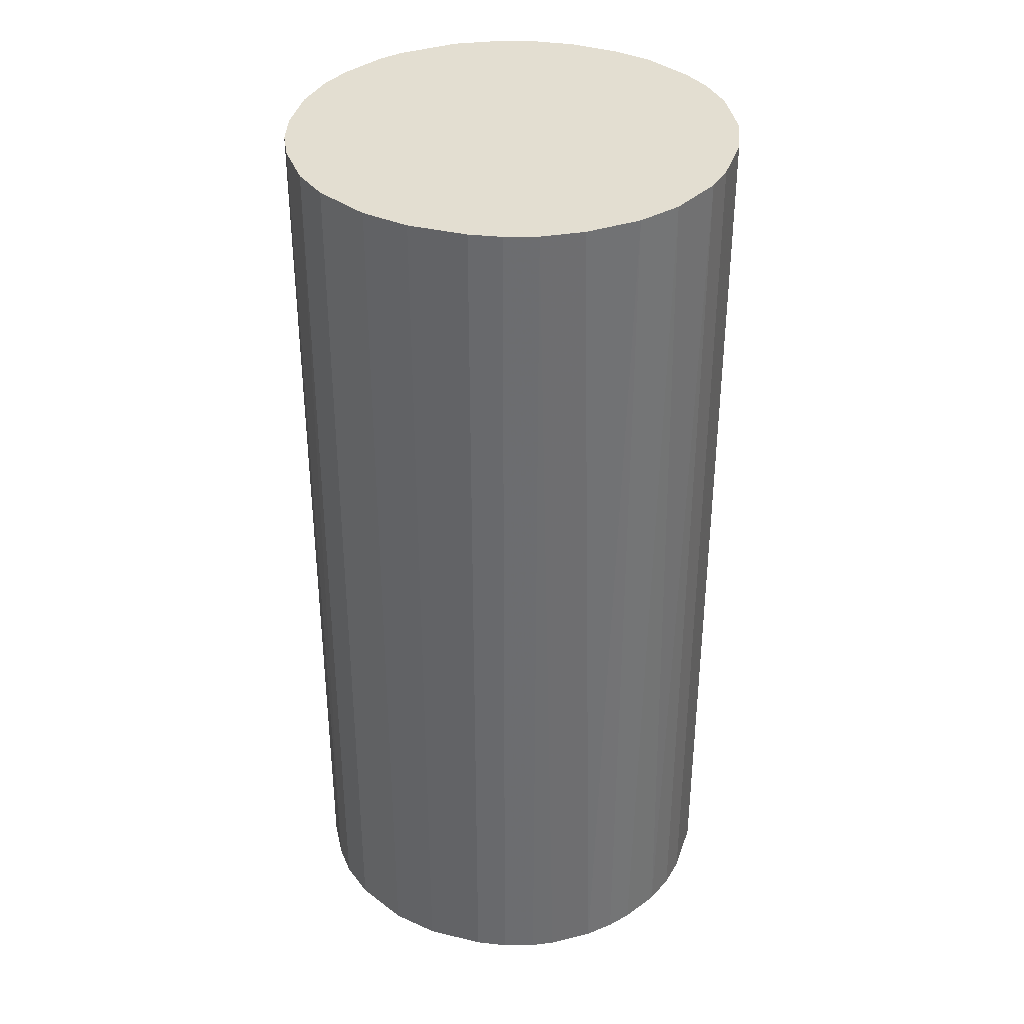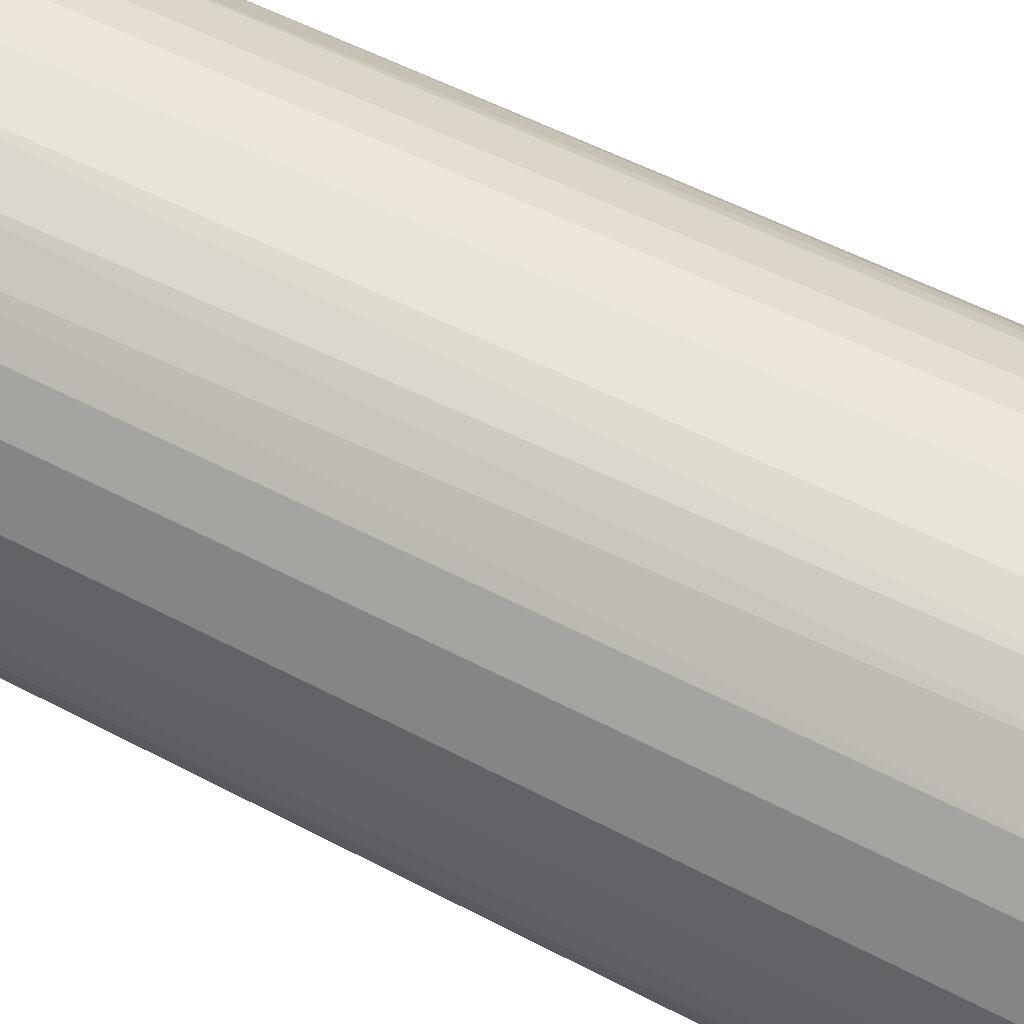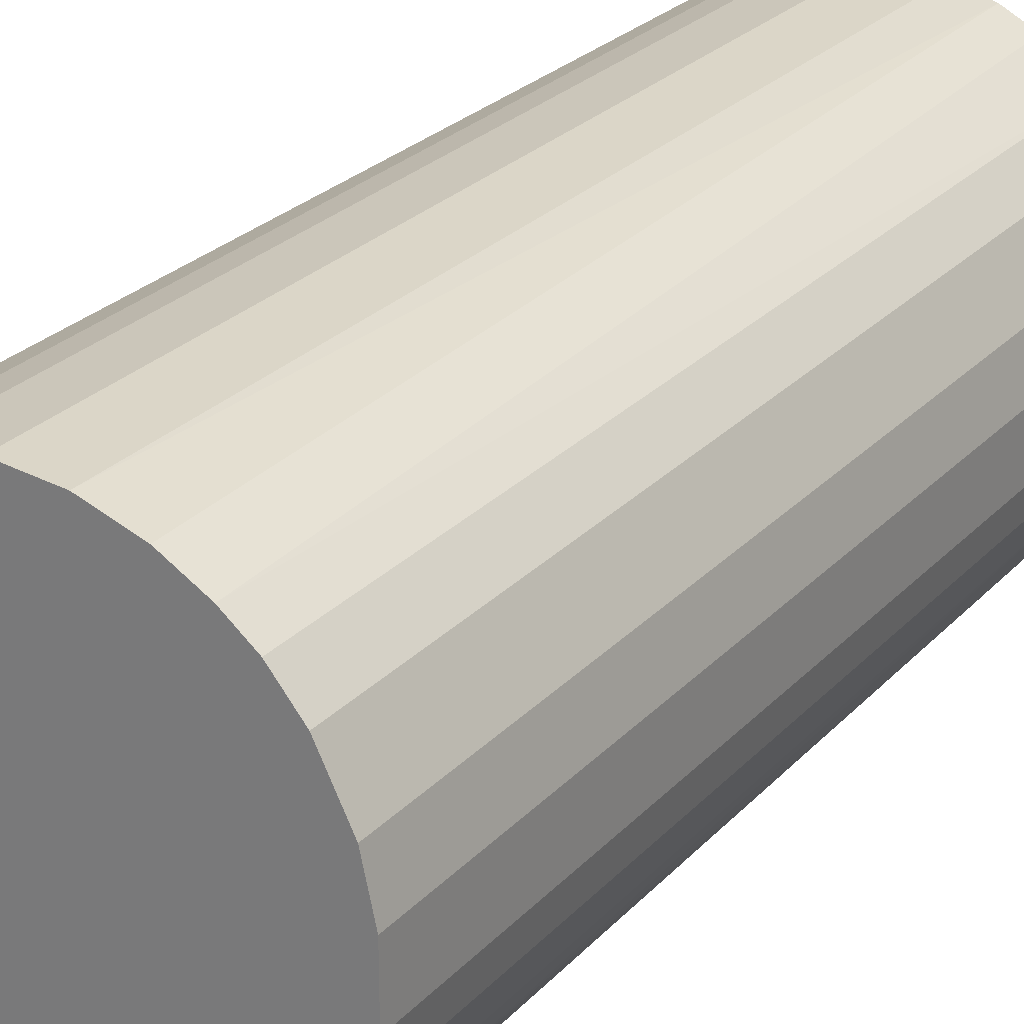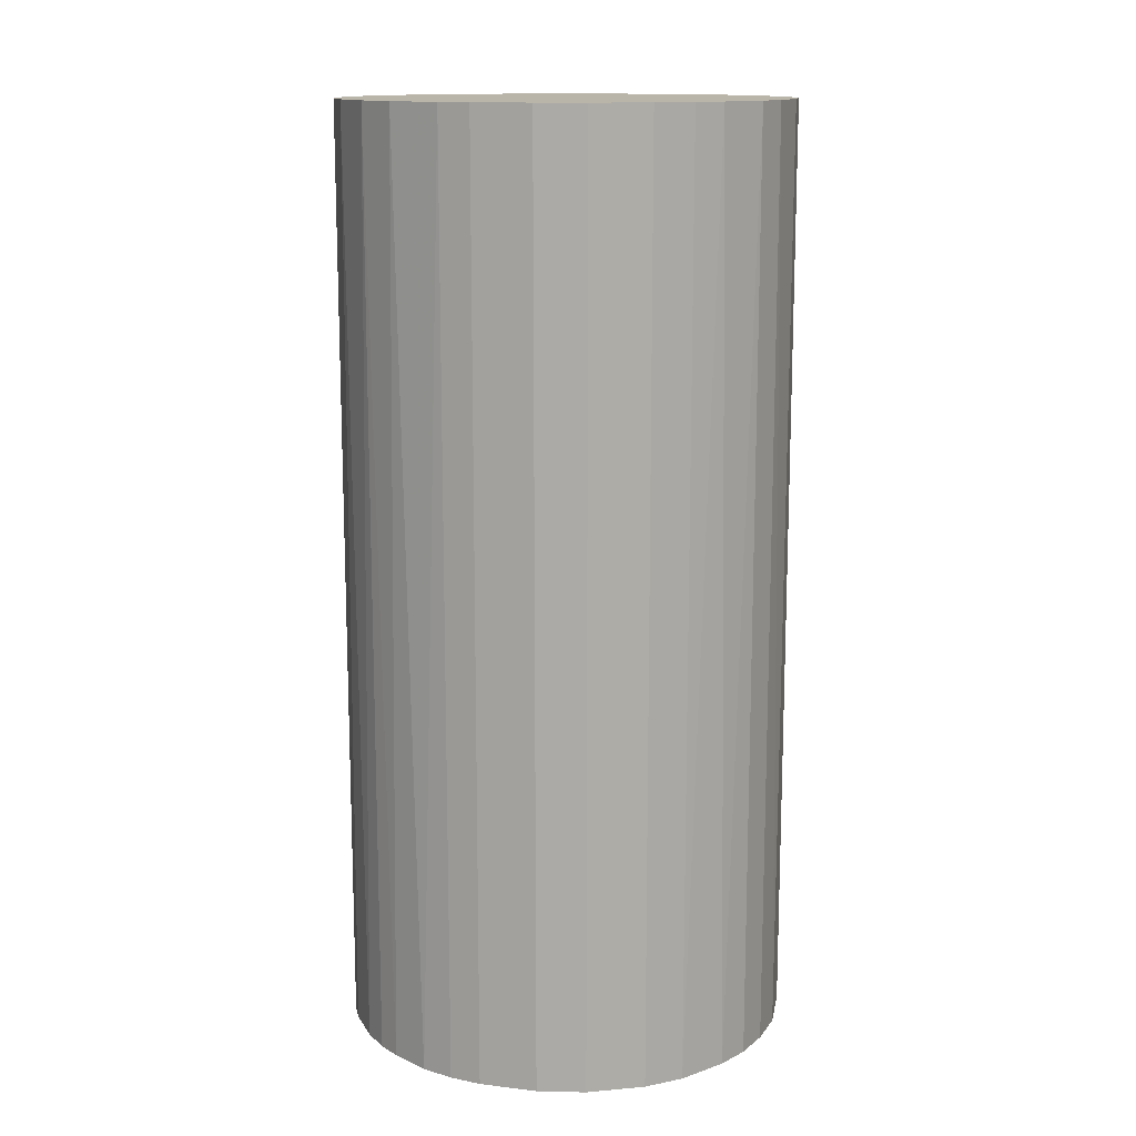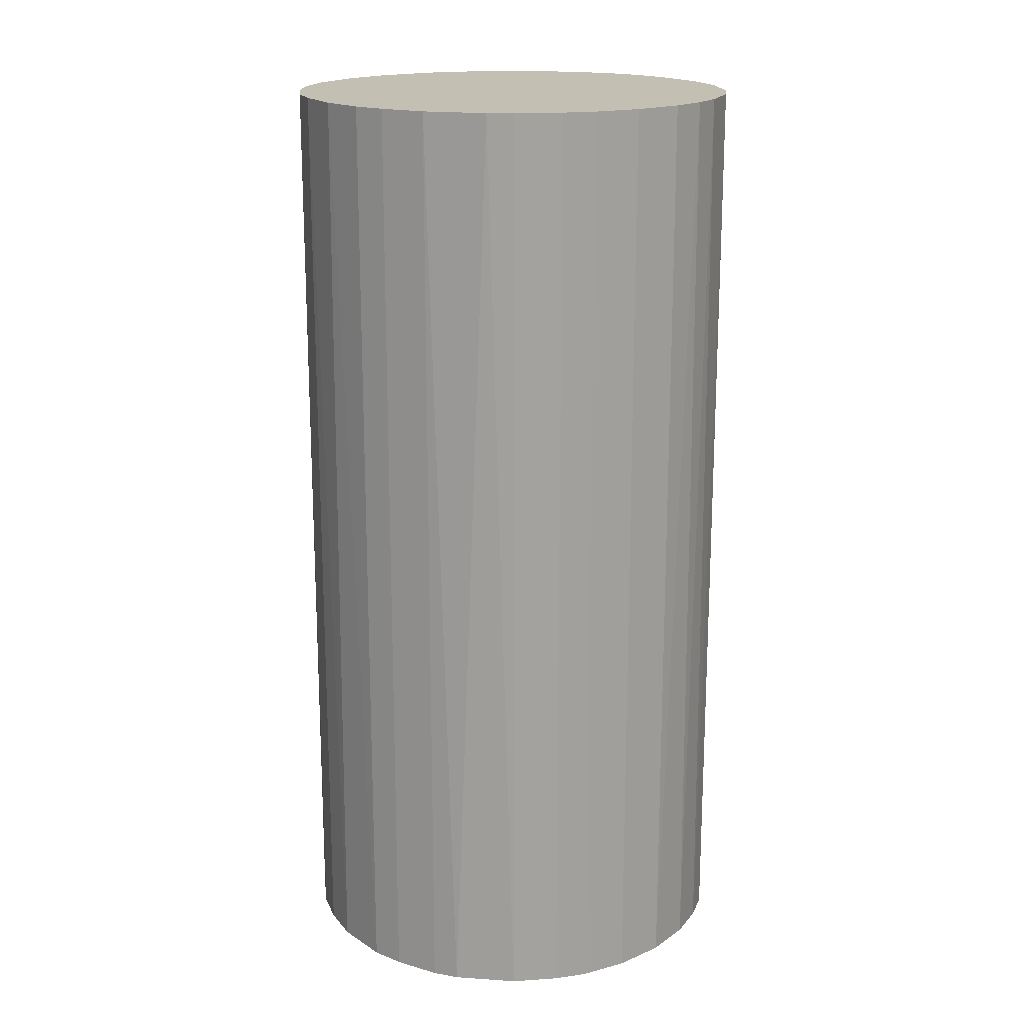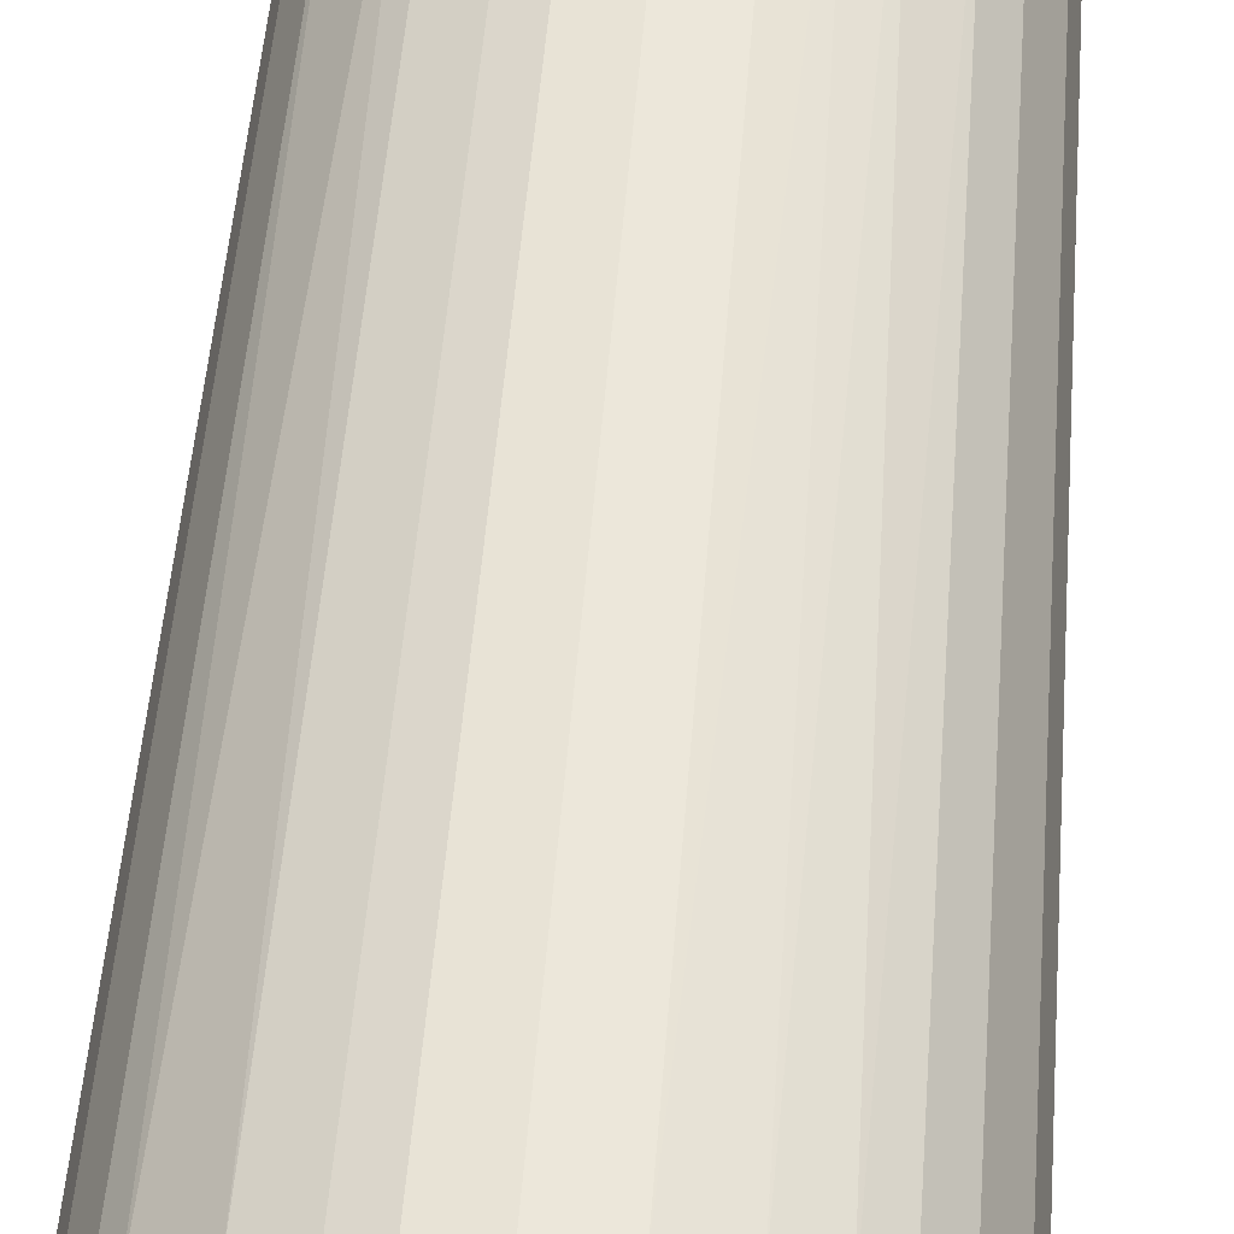
<metadata>
{"format":"obj","ext":"obj","renderer":"f3d","projection":"perspective","resolution":1024,"background":"white","views":[{"elev":36.1,"azim":-72.4,"up":"+Z"},{"elev":52.3,"azim":-60.1,"up":"+Y"},{"elev":26.0,"azim":-147.6,"up":"+Y"},{"elev":13.5,"azim":15.2,"up":"+Z"},{"elev":17.9,"azim":146.0,"up":"+Z"},{"elev":54.3,"azim":-175.4,"up":"+Y"}]}
</metadata>
<code>
o convex_0
v -0.02252 -0.002803 -0.04769
v 0.02277 0.000385 0.04769
v 0.02223 0.005181 0.04769
v 0.02223 0.005181 -0.04769
v -0.008668 0.02116 0.04769
v -0.006004 -0.02199 0.04769
v 0.007846 -0.02145 -0.04769
v 0.000389 0.02276 -0.04769
v -0.02252 -0.002803 0.04769
v 0.01264 0.01904 0.04769
v -0.01879 0.01317 -0.04769
v 0.01637 -0.01613 0.04769
v -0.01506 -0.01719 -0.04769
v 0.02117 -0.008668 -0.04769
v 0.01744 0.01477 -0.04769
v -0.02145 0.007846 0.04769
v -0.01879 -0.01293 0.04769
v -0.006004 -0.02199 -0.04769
v 0.003049 -0.02252 0.04769
v -0.009732 0.02064 -0.04769
v 0.000389 0.02276 0.04769
v -0.01613 0.01637 0.04769
v 0.008382 0.02117 -0.04769
v 0.01637 -0.01613 -0.04769
v 0.01904 0.01264 0.04769
v -0.02092 -0.009196 -0.04769
v 0.02117 -0.008668 0.04769
v -0.02252 0.003049 -0.04769
v -0.01133 -0.01985 0.04769
v 0.01317 -0.01879 0.04769
v 0.02277 -0.000671 -0.04769
v 0.005181 0.02223 0.04769
v -0.002807 -0.02252 -0.04769
v -0.01346 0.0185 -0.04769
v -0.004936 0.02223 -0.04769
v -0.02199 -0.006004 0.04769
v 0.01264 0.01904 -0.04769
v 0.02117 0.008378 -0.04769
v 0.007846 -0.02145 0.04769
v -0.02145 0.007846 -0.04769
v -0.0092 -0.02092 -0.04769
v 0.01957 -0.01187 -0.04769
v -0.02252 0.003049 0.04769
v 0.003049 -0.02252 -0.04769
v 0.02223 -0.004936 0.04769
v -0.01506 -0.01719 0.04769
v 0.01317 -0.01879 -0.04769
v -0.01879 0.01317 0.04769
v -0.01719 -0.01506 -0.04769
v 0.01477 0.01743 0.04769
v -0.01187 0.01957 0.04769
v -0.004936 0.02223 0.04769
v 0.0185 -0.01346 0.04769
v 0.005181 0.02223 -0.04769
v -0.002807 -0.02252 0.04769
v -0.01613 0.01637 -0.04769
v -0.02092 -0.009196 0.04769
v 0.02223 -0.004936 -0.04769
v 0.008382 0.02117 0.04769
v -0.01986 -0.01133 -0.04769
v 0.02117 0.008378 0.04769
v 0.01904 0.01264 -0.04769
v -0.01293 -0.01879 -0.04769
v -0.02199 -0.006004 -0.04769
f 26 36 64
f 3 2 4
f 2 3 5
f 2 5 6
f 1 4 7
f 4 1 8
f 6 5 9
f 5 3 10
f 8 1 11
f 2 6 12
f 1 7 13
f 7 4 14
f 4 8 15
f 9 5 16
f 6 9 17
f 13 7 18
f 12 6 19
f 8 11 20
f 5 10 21
f 16 5 22
f 15 8 23
f 7 14 24
f 10 3 25
f 1 13 26
f 2 12 27
f 1 9 28
f 11 1 28
f 6 17 29
f 12 19 30
f 24 12 30
f 4 2 31
f 14 4 31
f 8 21 32
f 21 10 32
f 6 18 33
f 18 7 33
f 20 11 34
f 20 5 35
f 8 20 35
f 21 8 35
f 9 1 36
f 17 9 36
f 15 23 37
f 23 10 37
f 3 4 38
f 4 15 38
f 19 7 39
f 30 19 39
f 7 30 39
f 16 11 40
f 11 28 40
f 28 16 40
f 18 6 41
f 13 18 41
f 6 29 41
f 24 14 42
f 14 27 42
f 9 16 43
f 28 9 43
f 16 28 43
f 7 19 44
f 33 7 44
f 19 33 44
f 2 27 45
f 27 14 45
f 31 2 45
f 29 17 46
f 7 24 47
f 30 7 47
f 24 30 47
f 11 16 48
f 16 22 48
f 22 11 48
f 26 13 49
f 13 46 49
f 46 17 49
f 10 25 50
f 25 15 50
f 37 10 50
f 15 37 50
f 5 20 51
f 22 5 51
f 20 34 51
f 34 22 51
f 5 21 52
f 35 5 52
f 21 35 52
f 12 24 53
f 27 12 53
f 24 42 53
f 42 27 53
f 23 8 54
f 8 32 54
f 32 23 54
f 19 6 55
f 6 33 55
f 33 19 55
f 11 22 56
f 34 11 56
f 22 34 56
f 17 36 57
f 36 26 57
f 14 31 58
f 45 14 58
f 31 45 58
f 10 23 59
f 32 10 59
f 23 32 59
f 26 49 60
f 49 17 60
f 17 57 60
f 57 26 60
f 25 3 61
f 3 38 61
f 38 25 61
f 15 25 62
f 38 15 62
f 25 38 62
f 13 41 63
f 41 29 63
f 46 13 63
f 29 46 63
f 1 26 64
f 36 1 64

</code>
